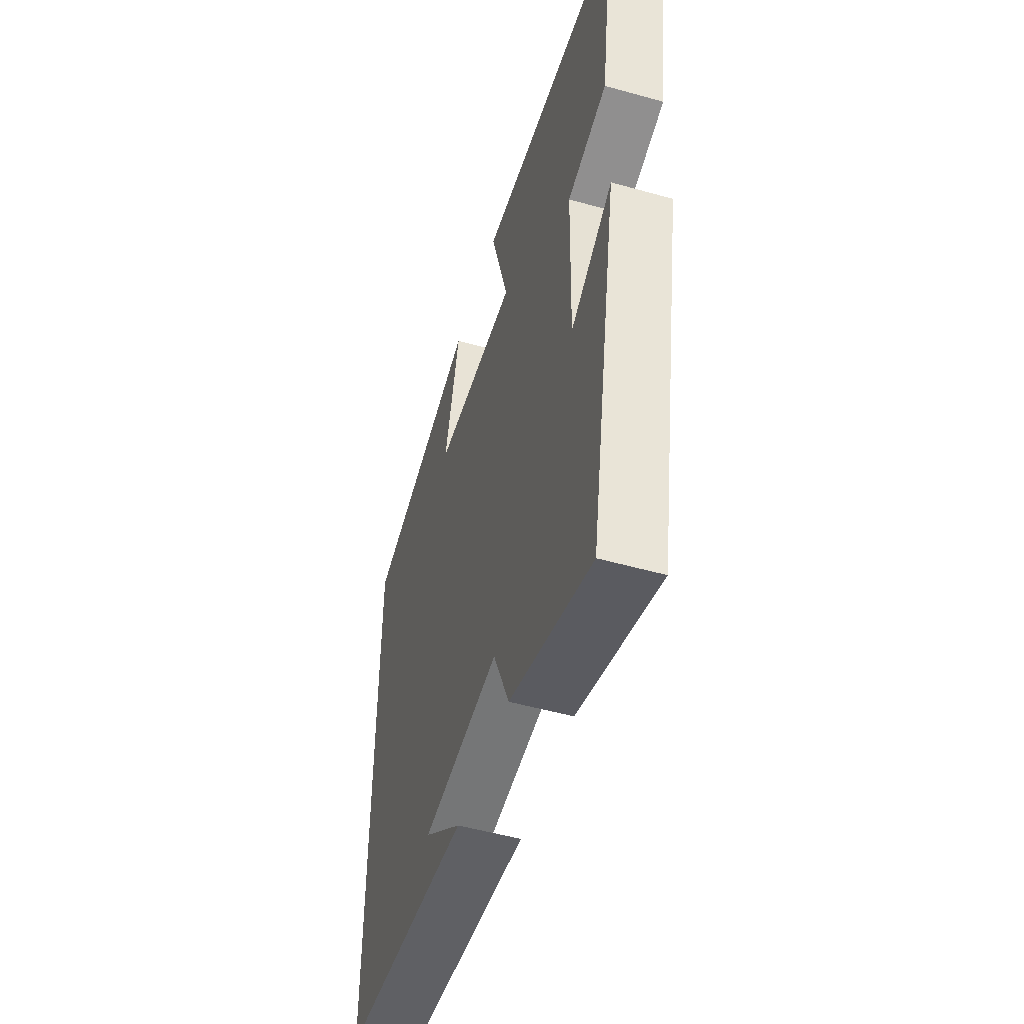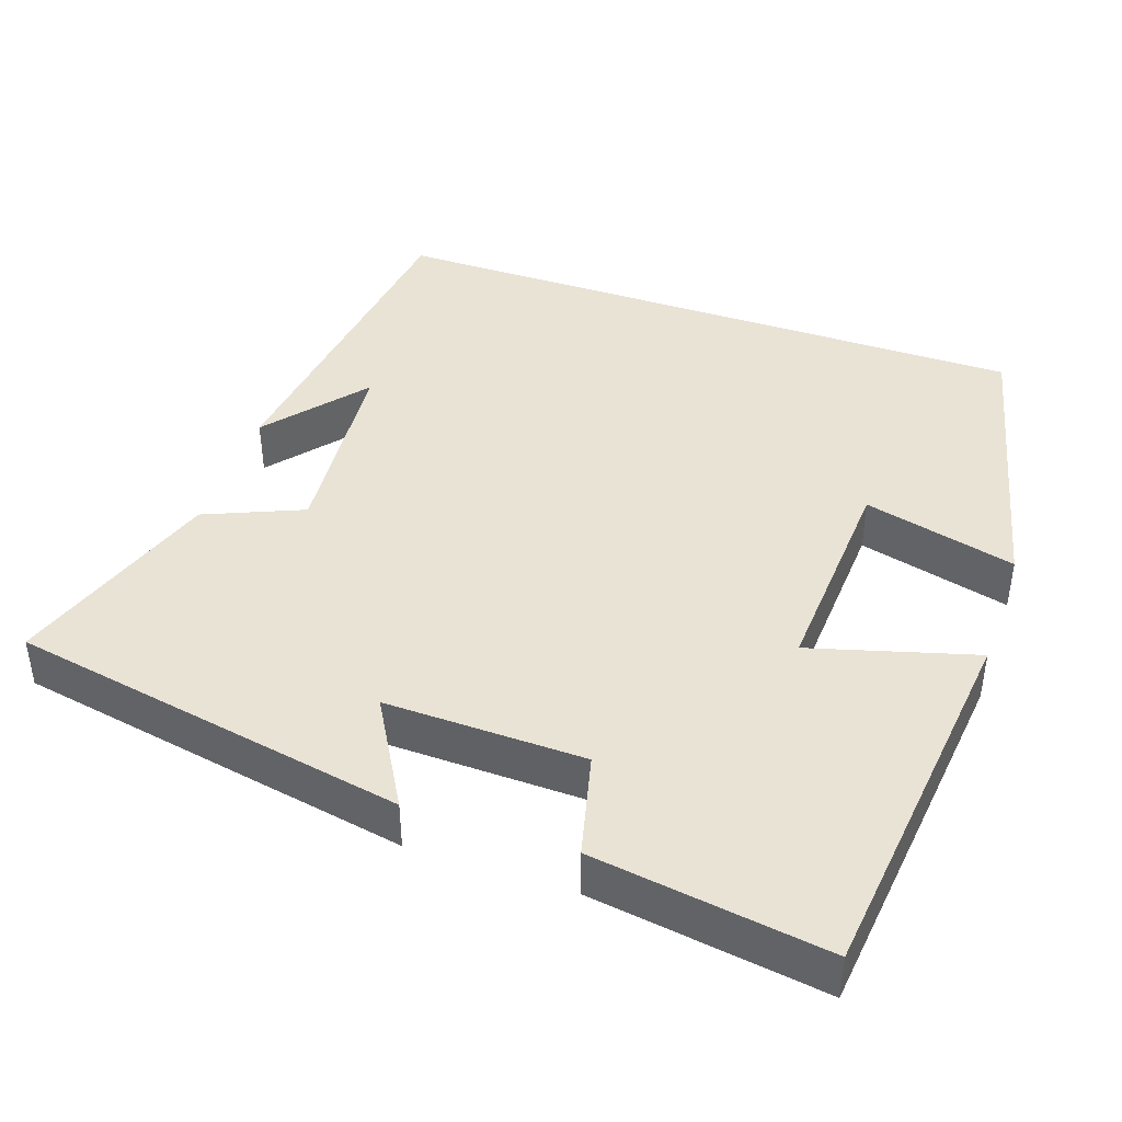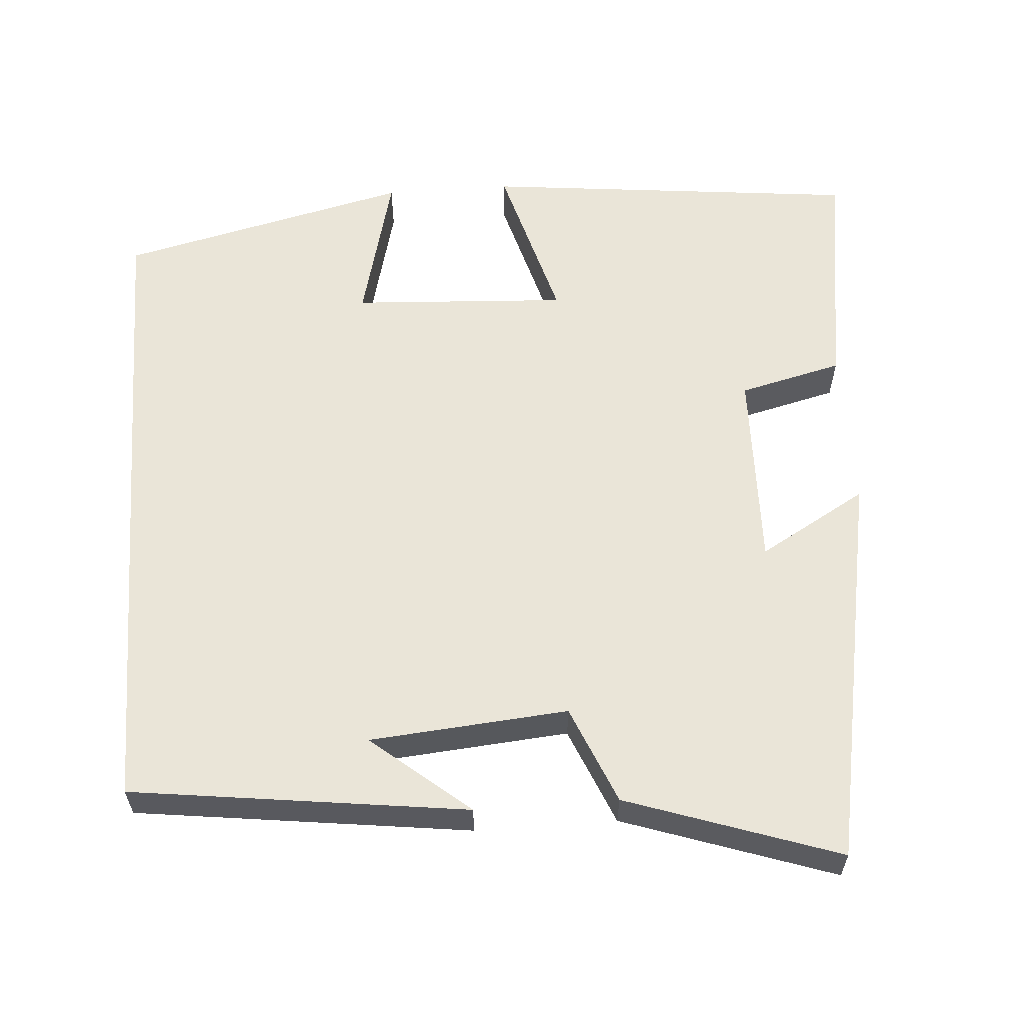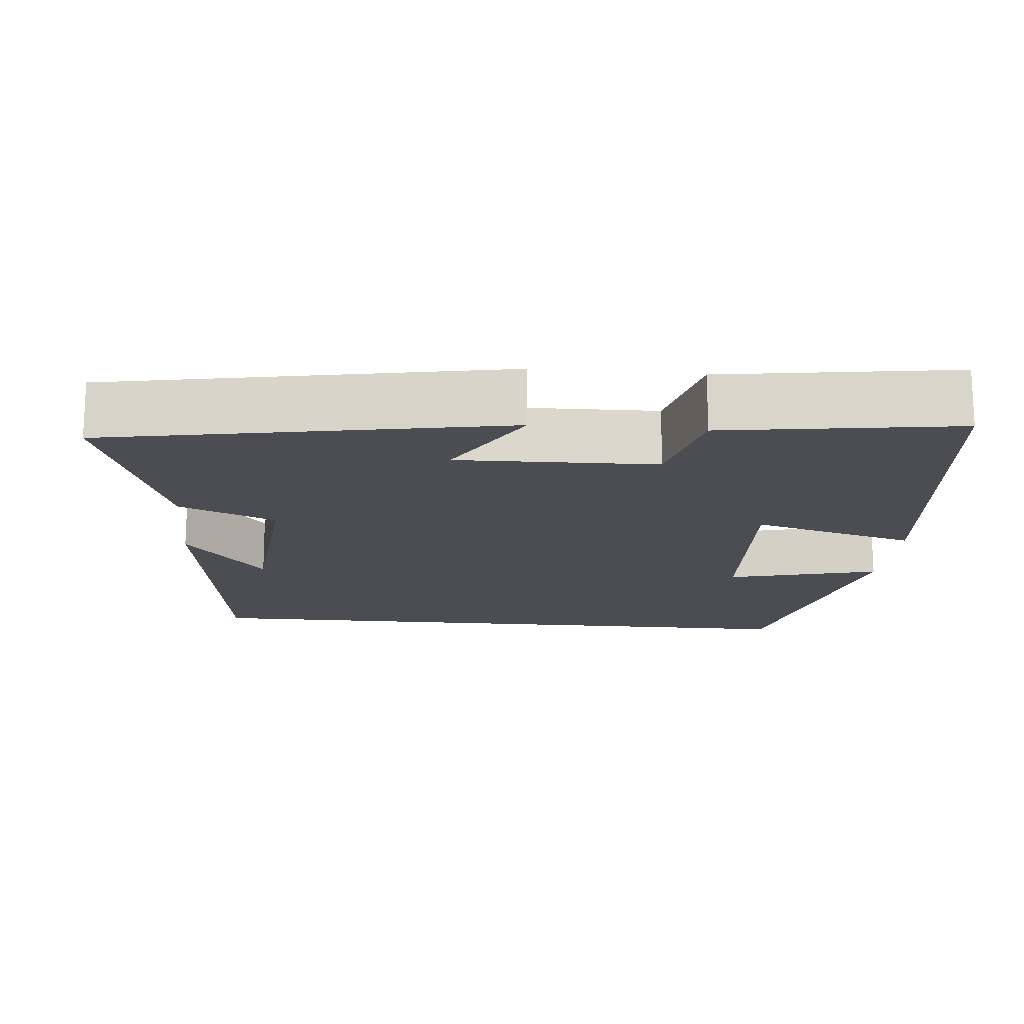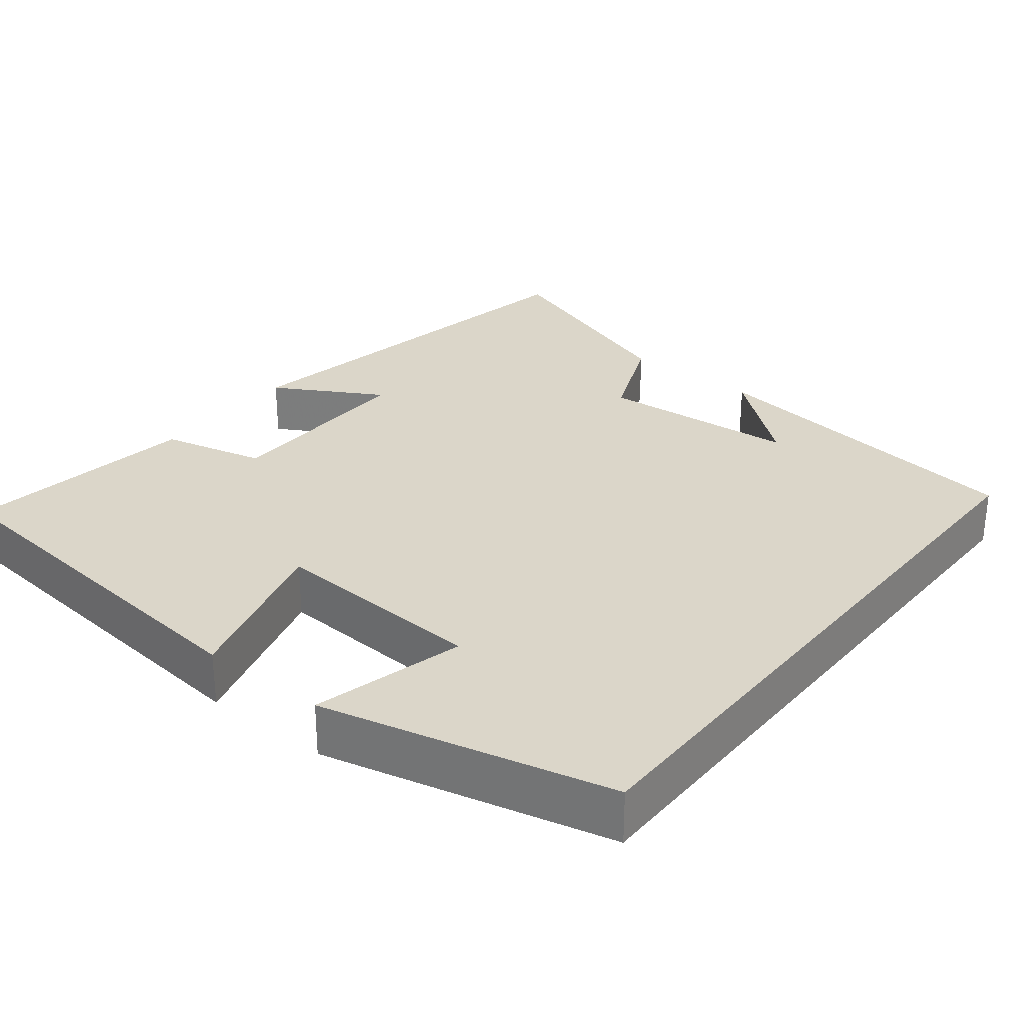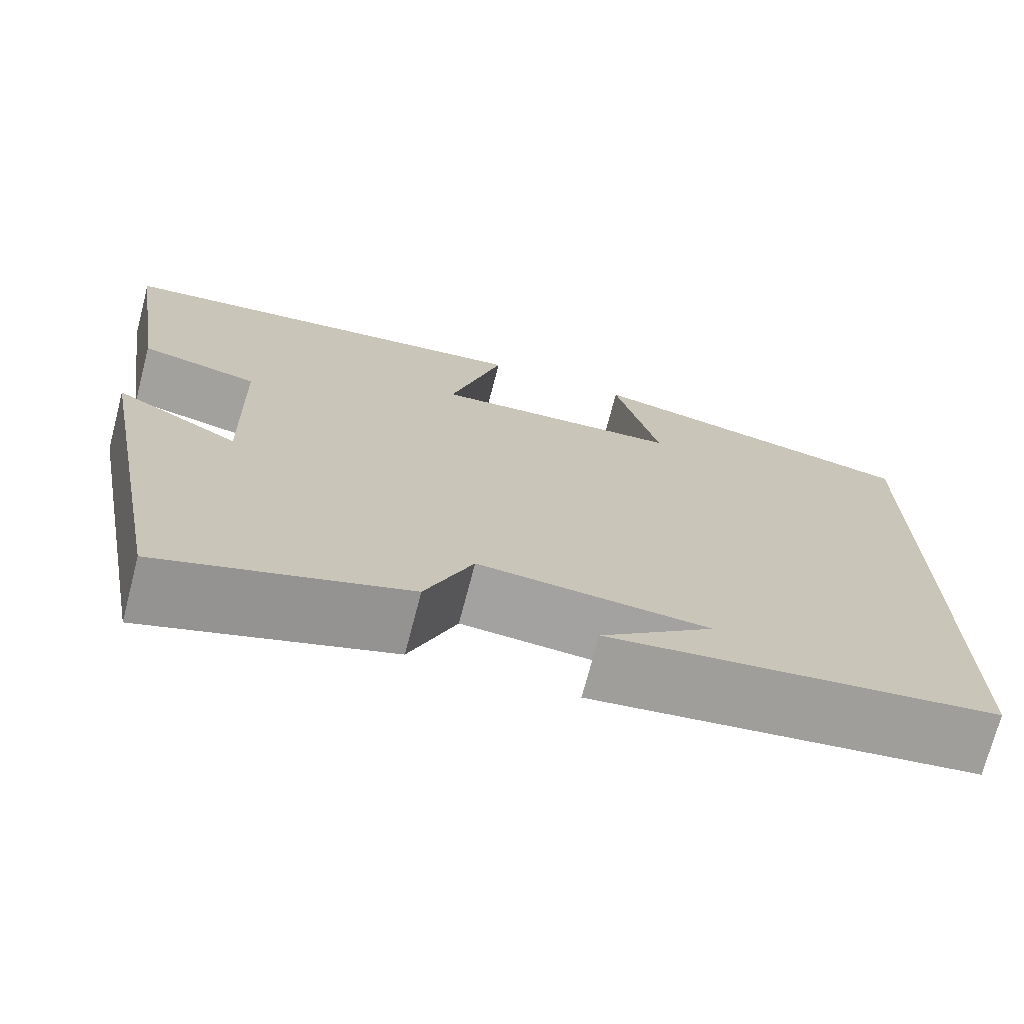
<metadata>
{"format":"obj","ext":"obj","renderer":"f3d","projection":"perspective","resolution":1024,"background":"white","views":[{"elev":-51.9,"azim":-106.9,"up":"+Z"},{"elev":42.3,"azim":-71.0,"up":"+Y"},{"elev":59.6,"azim":175.8,"up":"+Y"},{"elev":-16.4,"azim":-95.3,"up":"+Y"},{"elev":29.7,"azim":38.5,"up":"+Y"},{"elev":-72.3,"azim":-14.6,"up":"+Z"}]}
</metadata>
<code>
v 0.5 0.07 0.41
v 0.5 0.07 -0.443
v 0.06 0.07 -0.5
v 0.188 0.07 -0.394
v -0.072 0.07 -0.372
v -0.126 0.07 -0.5
v -0.404 0.07 -0.595
v -0.5 0.07 -0.074
v -0.359 0.07 -0.155
v -0.365 0.07 0.107
v -0.5 0.07 0.14
v -0.545 0.07 0.447
v -0.051 0.07 0.5
v -0.112 0.07 0.284
v 0.17 0.07 0.3
v 0.119 0.07 0.5
v 0.5 0 0.41
v 0.5 0 -0.443
v 0.06 0 -0.5
v 0.188 0 -0.394
v -0.072 0 -0.372
v -0.126 0 -0.5
v -0.404 0 -0.595
v -0.5 0 -0.074
v -0.359 0 -0.155
v -0.365 0 0.107
v -0.5 0 0.14
v -0.545 0 0.447
v -0.051 0 0.5
v -0.112 0 0.284
v 0.17 0 0.3
v 0.119 0 0.5
f 15 16 1 2
f 14 15 2
f 12 13 14
f 11 12 14
f 10 11 14
f 9 10 14 2
f 7 8 9
f 6 7 9
f 5 6 9
f 4 5 9
f 4 9 2
f 2 3 4
f 18 17 32 31
f 18 31 30
f 30 29 28
f 30 28 27
f 30 27 26
f 18 30 26 25
f 25 24 23
f 25 23 22
f 25 22 21
f 25 21 20
f 18 25 20
f 20 19 18
f 1 17 18 2
f 2 18 19 3
f 3 19 20 4
f 4 20 21 5
f 5 21 22 6
f 6 22 23 7
f 7 23 24 8
f 8 24 25 9
f 9 25 26 10
f 10 26 27 11
f 11 27 28 12
f 12 28 29 13
f 13 29 30 14
f 14 30 31 15
f 15 31 32 16
f 16 32 17 1

</code>
